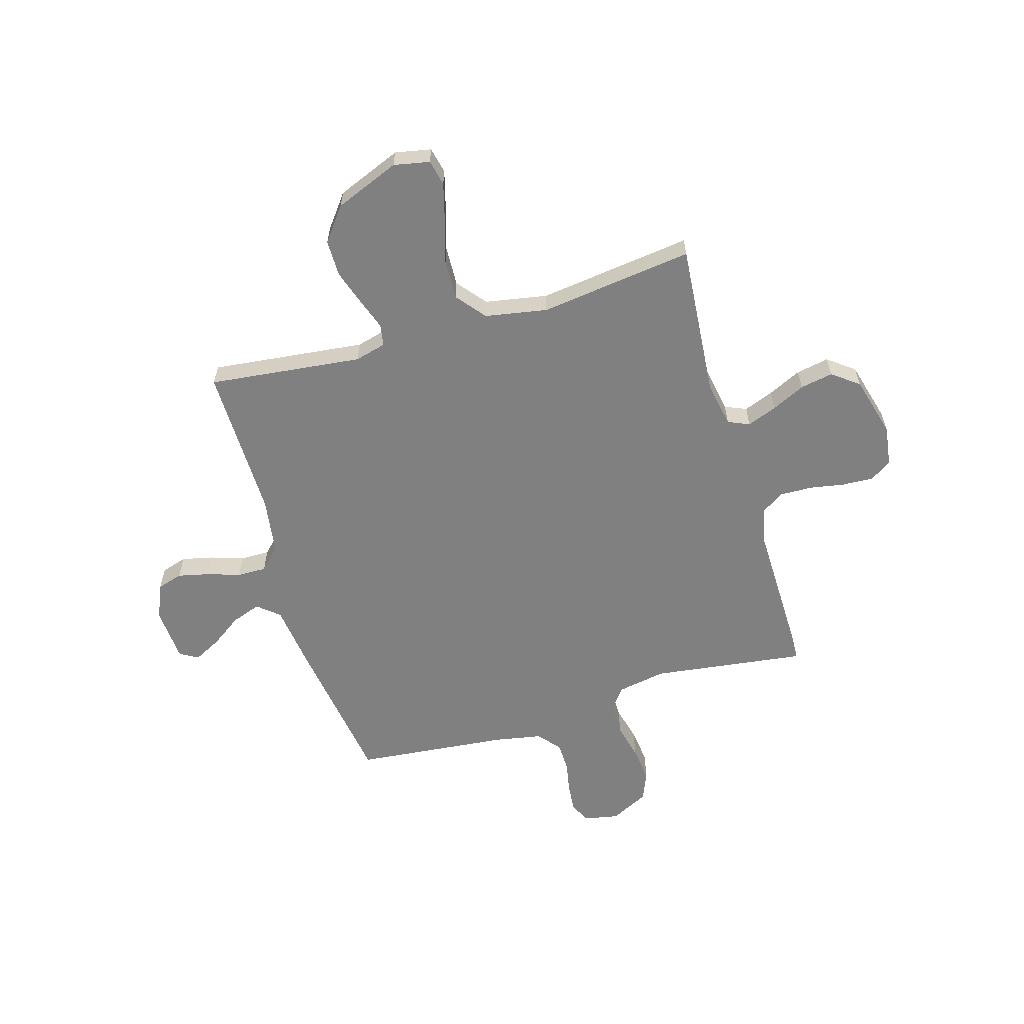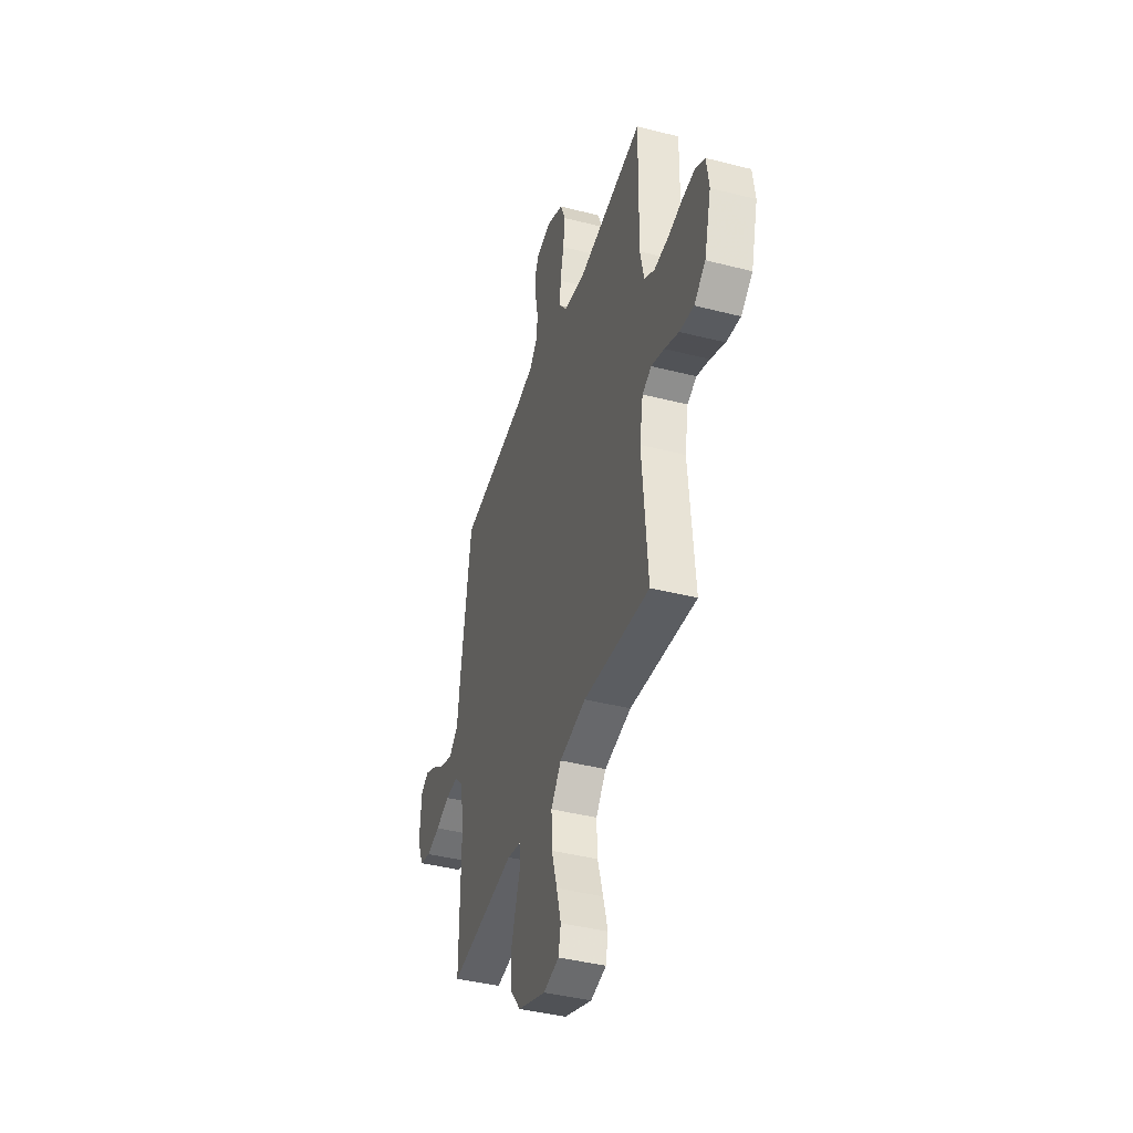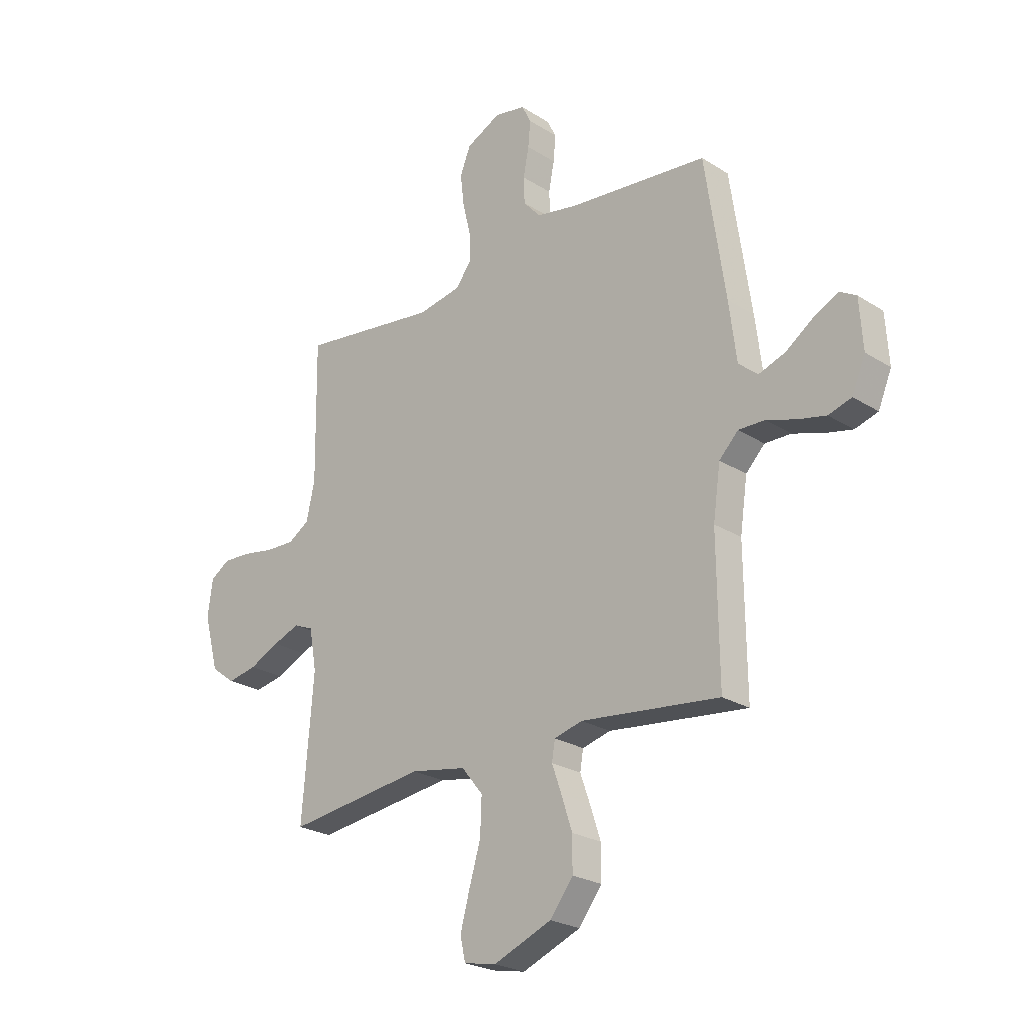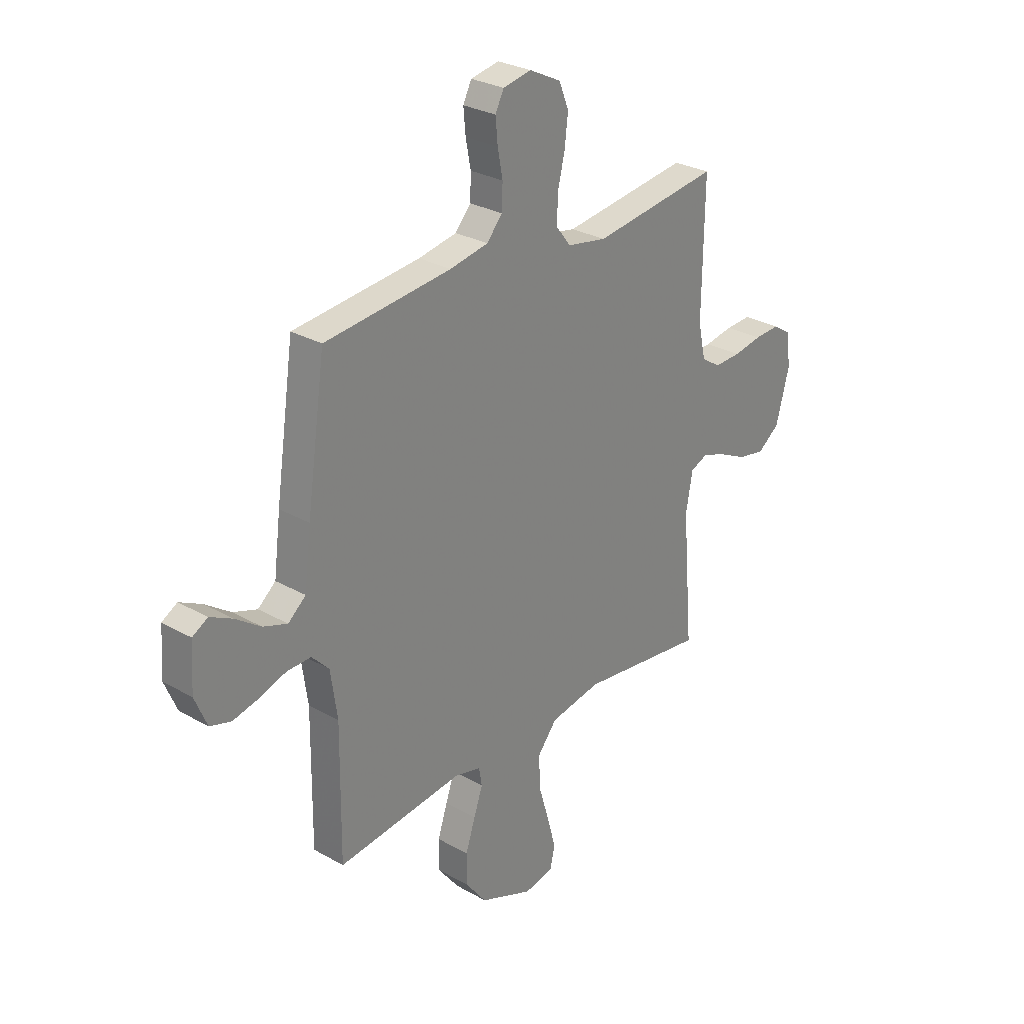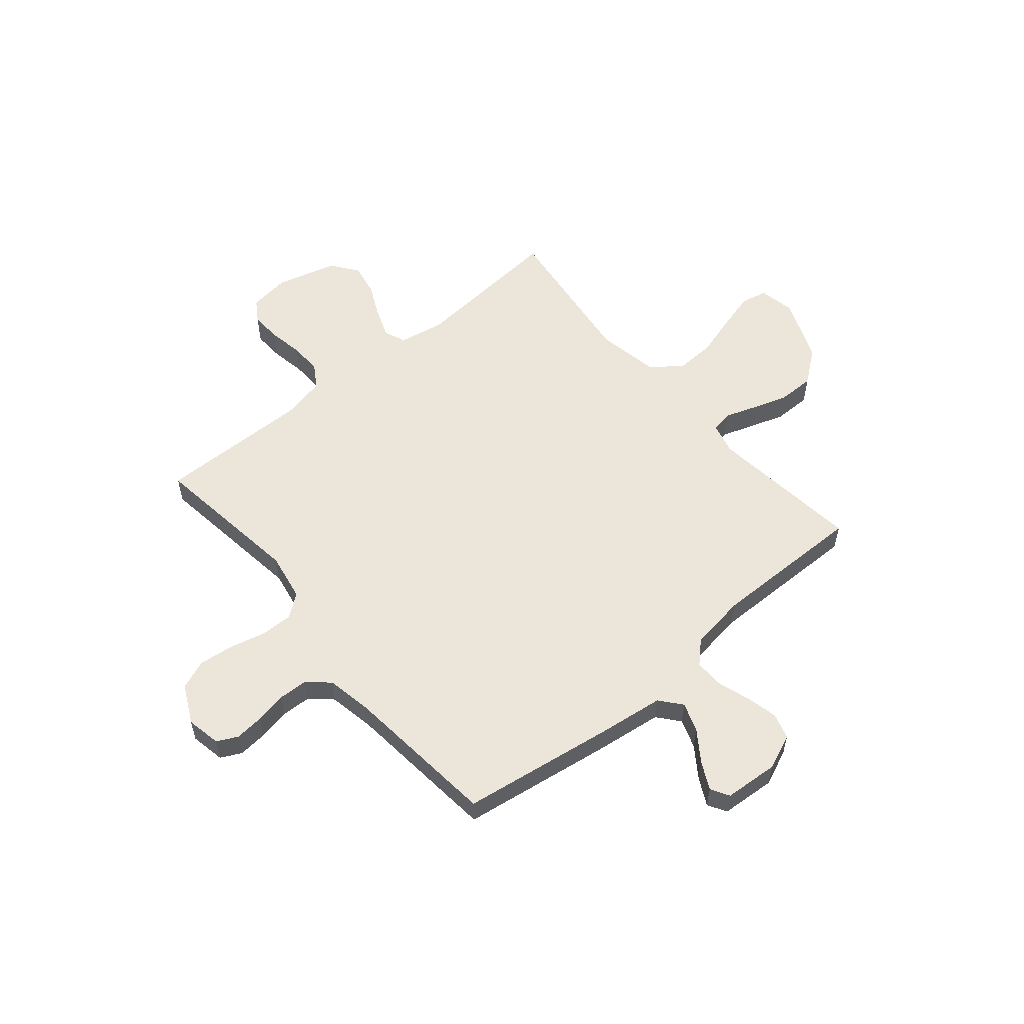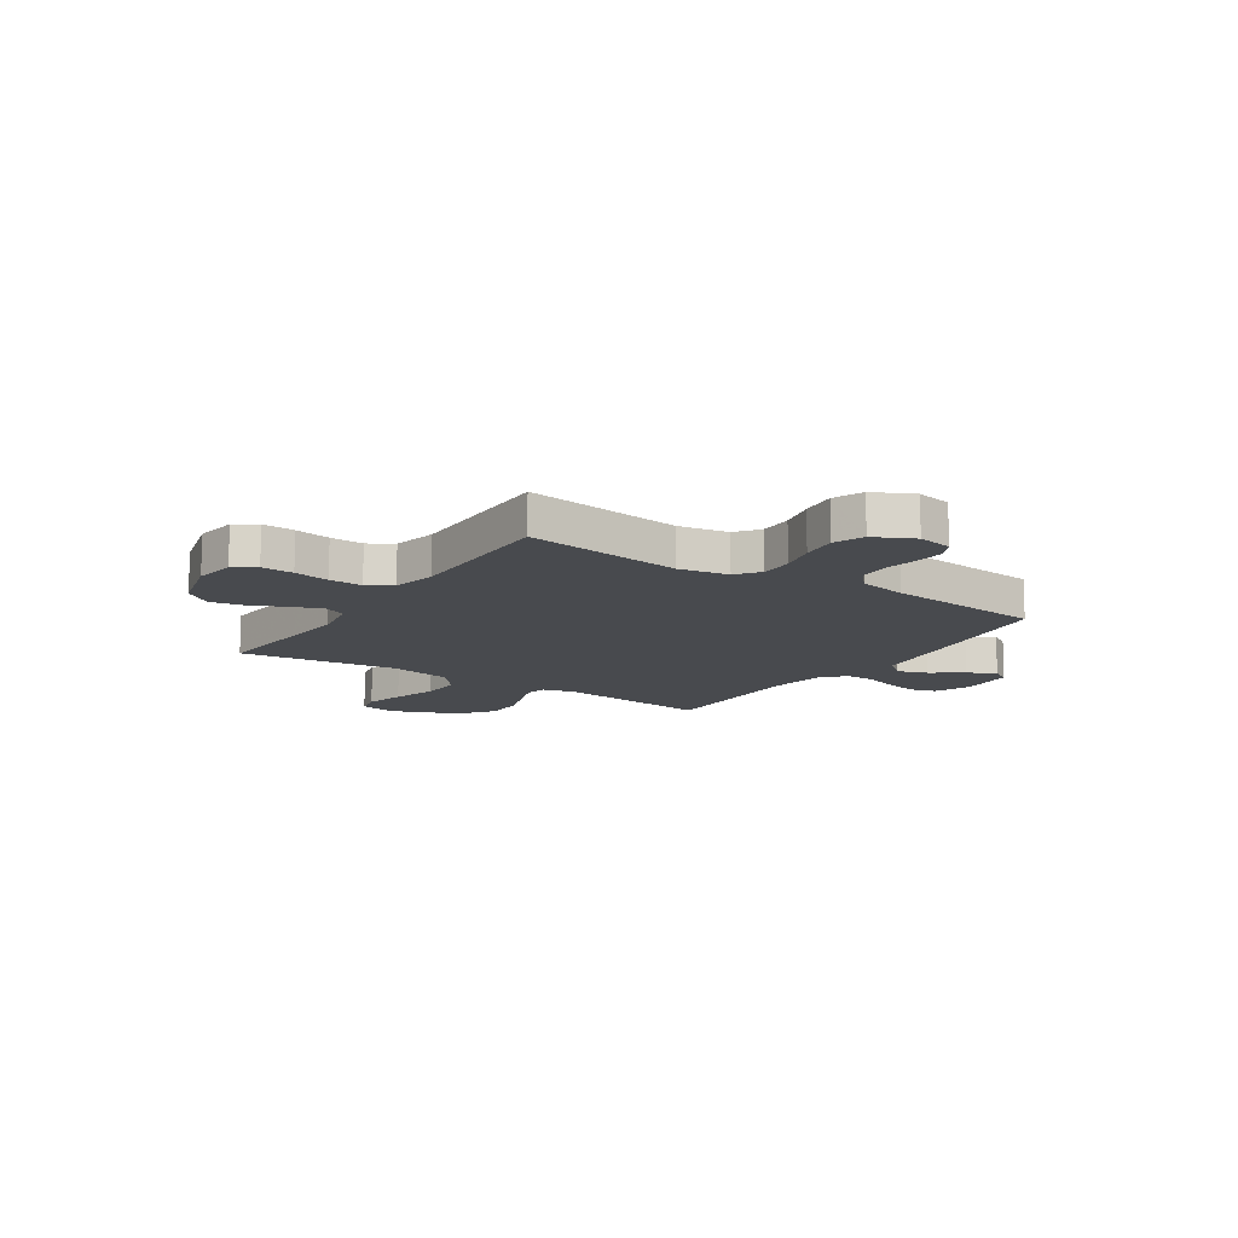
<metadata>
{"format":"obj","ext":"obj","renderer":"f3d","projection":"perspective","resolution":1024,"background":"white","views":[{"elev":-60.2,"azim":-163.5,"up":"+Y"},{"elev":-42.2,"azim":-107.0,"up":"+Z"},{"elev":-24.3,"azim":43.9,"up":"+Z"},{"elev":28.3,"azim":130.7,"up":"+Z"},{"elev":55.9,"azim":50.0,"up":"+Y"},{"elev":-12.9,"azim":-33.6,"up":"+Y"}]}
</metadata>
<code>
v -0.5 0.07 -0.5
v -0.475 0.07 -0.2
v -0.491 0.07 -0.111
v -0.533 0.07 -0.093
v -0.591 0.07 -0.115
v -0.656 0.07 -0.146
v -0.72 0.07 -0.158
v -0.772 0.07 -0.119
v -0.804 0.07 0
v -0.793 0.07 0.079
v -0.751 0.07 0.106
v -0.69 0.07 0.103
v -0.623 0.07 0.091
v -0.56 0.07 0.089
v -0.514 0.07 0.118
v -0.496 0.07 0.2
v -0.5 0.07 0.5
v -0.2 0.07 0.46
v -0.106 0.07 0.477
v -0.072 0.07 0.521
v -0.073 0.07 0.584
v -0.09 0.07 0.654
v -0.098 0.07 0.723
v -0.075 0.07 0.78
v 0 0.07 0.817
v 0.067 0.07 0.804
v 0.087 0.07 0.764
v 0.082 0.07 0.708
v 0.07 0.07 0.646
v 0.072 0.07 0.589
v 0.109 0.07 0.547
v 0.2 0.07 0.53
v 0.5 0.07 0.5
v 0.544 0.07 0.2
v 0.56 0.07 0.073
v 0.602 0.07 0.038
v 0.659 0.07 0.058
v 0.719 0.07 0.1
v 0.772 0.07 0.127
v 0.808 0.07 0.106
v 0.815 0.07 0
v 0.786 0.07 -0.069
v 0.736 0.07 -0.084
v 0.675 0.07 -0.07
v 0.611 0.07 -0.049
v 0.554 0.07 -0.048
v 0.513 0.07 -0.09
v 0.497 0.07 -0.2
v 0.5 0.07 -0.5
v 0.2 0.07 -0.466
v 0.139 0.07 -0.482
v 0.132 0.07 -0.524
v 0.153 0.07 -0.584
v 0.176 0.07 -0.654
v 0.176 0.07 -0.726
v 0.126 0.07 -0.791
v 0 0.07 -0.842
v -0.07 0.07 -0.828
v -0.081 0.07 -0.777
v -0.061 0.07 -0.703
v -0.036 0.07 -0.619
v -0.033 0.07 -0.541
v -0.079 0.07 -0.484
v -0.2 0.07 -0.462
v -0.5 0 -0.5
v -0.475 0 -0.2
v -0.491 0 -0.111
v -0.533 0 -0.093
v -0.591 0 -0.115
v -0.656 0 -0.146
v -0.72 0 -0.158
v -0.772 0 -0.119
v -0.804 0 0
v -0.793 0 0.079
v -0.751 0 0.106
v -0.69 0 0.103
v -0.623 0 0.091
v -0.56 0 0.089
v -0.514 0 0.118
v -0.496 0 0.2
v -0.5 0 0.5
v -0.2 0 0.46
v -0.106 0 0.477
v -0.072 0 0.521
v -0.073 0 0.584
v -0.09 0 0.654
v -0.098 0 0.723
v -0.075 0 0.78
v 0 0 0.817
v 0.067 0 0.804
v 0.087 0 0.764
v 0.082 0 0.708
v 0.07 0 0.646
v 0.072 0 0.589
v 0.109 0 0.547
v 0.2 0 0.53
v 0.5 0 0.5
v 0.544 0 0.2
v 0.56 0 0.073
v 0.602 0 0.038
v 0.659 0 0.058
v 0.719 0 0.1
v 0.772 0 0.127
v 0.808 0 0.106
v 0.815 0 0
v 0.786 0 -0.069
v 0.736 0 -0.084
v 0.675 0 -0.07
v 0.611 0 -0.049
v 0.554 0 -0.048
v 0.513 0 -0.09
v 0.497 0 -0.2
v 0.5 0 -0.5
v 0.2 0 -0.466
v 0.139 0 -0.482
v 0.132 0 -0.524
v 0.153 0 -0.584
v 0.176 0 -0.654
v 0.176 0 -0.726
v 0.126 0 -0.791
v 0 0 -0.842
v -0.07 0 -0.828
v -0.081 0 -0.777
v -0.061 0 -0.703
v -0.036 0 -0.619
v -0.033 0 -0.541
v -0.079 0 -0.484
v -0.2 0 -0.462
f 58 59 60 61
f 56 57 58 61
f 56 61 62
f 55 56 62
f 52 53 54 55
f 52 55 62 63
f 48 49 50
f 47 48 50 51
f 42 43 44 45
f 40 41 42 45
f 40 45 46
f 37 38 39 40
f 36 37 40 46
f 35 36 46 47
f 32 33 34 35
f 31 32 35 47
f 26 27 28 29
f 24 25 26 29
f 24 29 30
f 21 22 23 24
f 20 21 24 30
f 19 20 30 31
f 16 17 18
f 15 16 18 19
f 10 11 12 13
f 10 13 14
f 9 10 14
f 8 9 14
f 5 6 7 8
f 4 5 8 14
f 3 4 14 15
f 64 1 2
f 63 64 2 3
f 51 52 63 3
f 19 31 47 51
f 3 15 19 51
f 125 124 123 122
f 125 122 121 120
f 126 125 120
f 126 120 119
f 119 118 117 116
f 127 126 119 116
f 114 113 112
f 115 114 112 111
f 109 108 107 106
f 109 106 105 104
f 110 109 104
f 104 103 102 101
f 110 104 101 100
f 111 110 100 99
f 99 98 97 96
f 111 99 96 95
f 93 92 91 90
f 93 90 89 88
f 94 93 88
f 88 87 86 85
f 94 88 85 84
f 95 94 84 83
f 82 81 80
f 83 82 80 79
f 77 76 75 74
f 78 77 74
f 78 74 73
f 78 73 72
f 72 71 70 69
f 78 72 69 68
f 79 78 68 67
f 66 65 128
f 67 66 128 127
f 67 127 116 115
f 115 111 95 83
f 115 83 79 67
f 1 65 66 2
f 2 66 67 3
f 3 67 68 4
f 4 68 69 5
f 5 69 70 6
f 6 70 71 7
f 7 71 72 8
f 8 72 73 9
f 9 73 74 10
f 10 74 75 11
f 11 75 76 12
f 12 76 77 13
f 13 77 78 14
f 14 78 79 15
f 15 79 80 16
f 16 80 81 17
f 17 81 82 18
f 18 82 83 19
f 19 83 84 20
f 20 84 85 21
f 21 85 86 22
f 22 86 87 23
f 23 87 88 24
f 24 88 89 25
f 25 89 90 26
f 26 90 91 27
f 27 91 92 28
f 28 92 93 29
f 29 93 94 30
f 30 94 95 31
f 31 95 96 32
f 32 96 97 33
f 33 97 98 34
f 34 98 99 35
f 35 99 100 36
f 36 100 101 37
f 37 101 102 38
f 38 102 103 39
f 39 103 104 40
f 40 104 105 41
f 41 105 106 42
f 42 106 107 43
f 43 107 108 44
f 44 108 109 45
f 45 109 110 46
f 46 110 111 47
f 47 111 112 48
f 48 112 113 49
f 49 113 114 50
f 50 114 115 51
f 51 115 116 52
f 52 116 117 53
f 53 117 118 54
f 54 118 119 55
f 55 119 120 56
f 56 120 121 57
f 57 121 122 58
f 58 122 123 59
f 59 123 124 60
f 60 124 125 61
f 61 125 126 62
f 62 126 127 63
f 63 127 128 64
f 64 128 65 1

</code>
